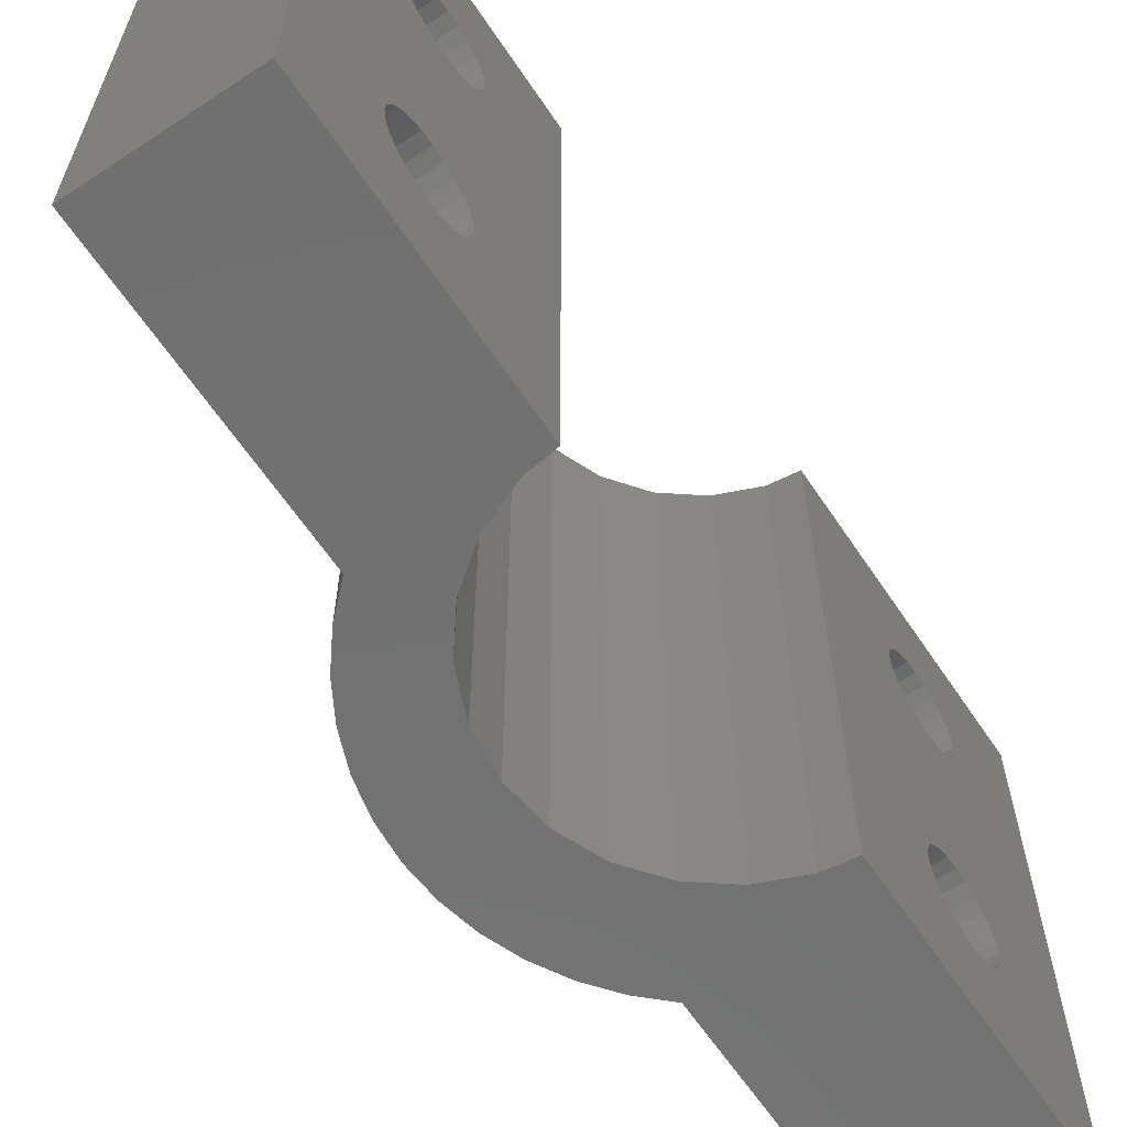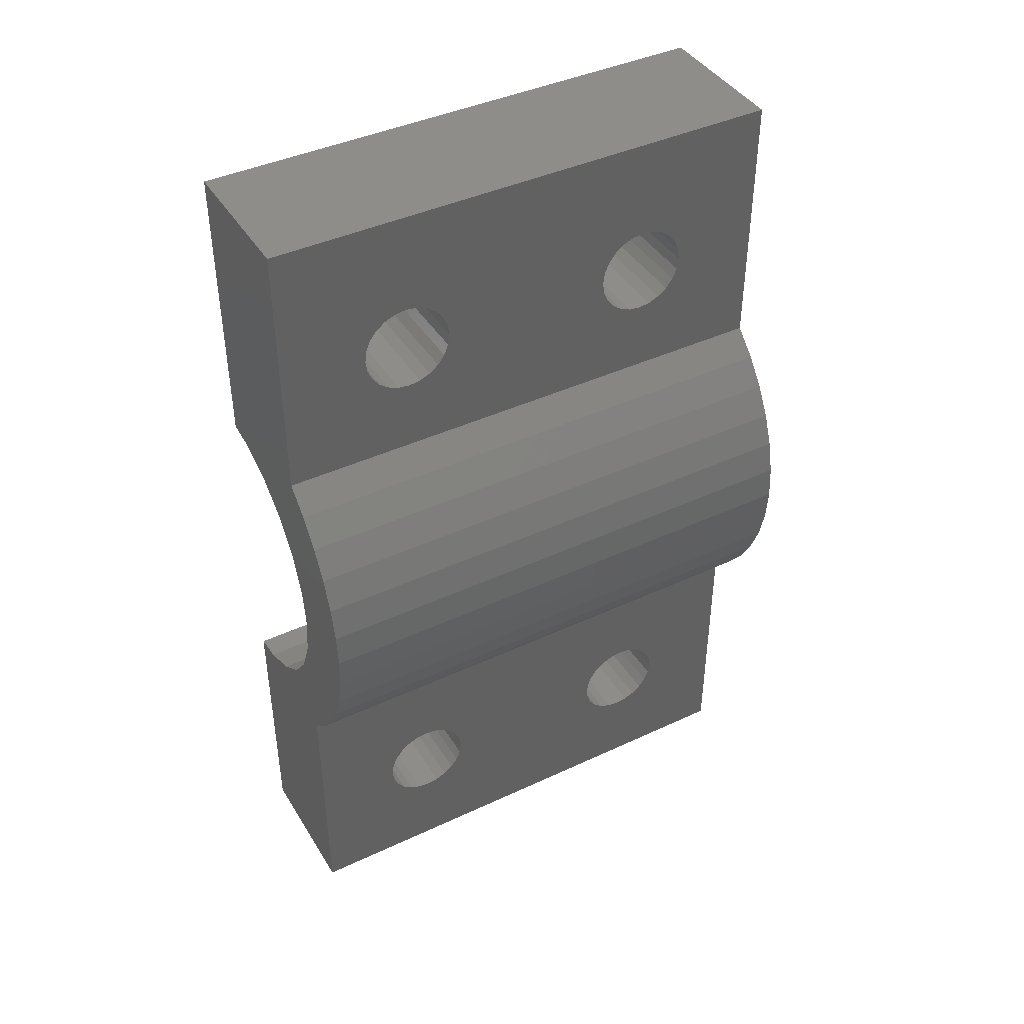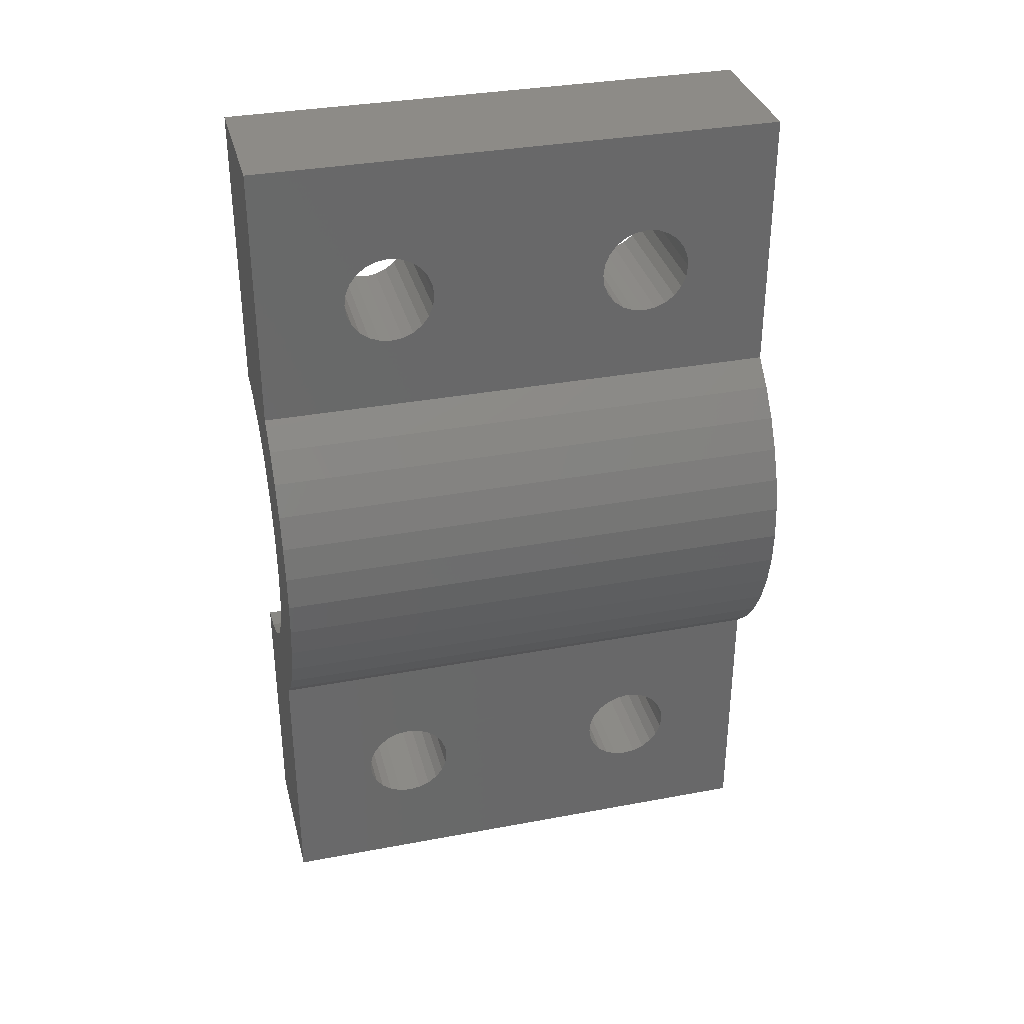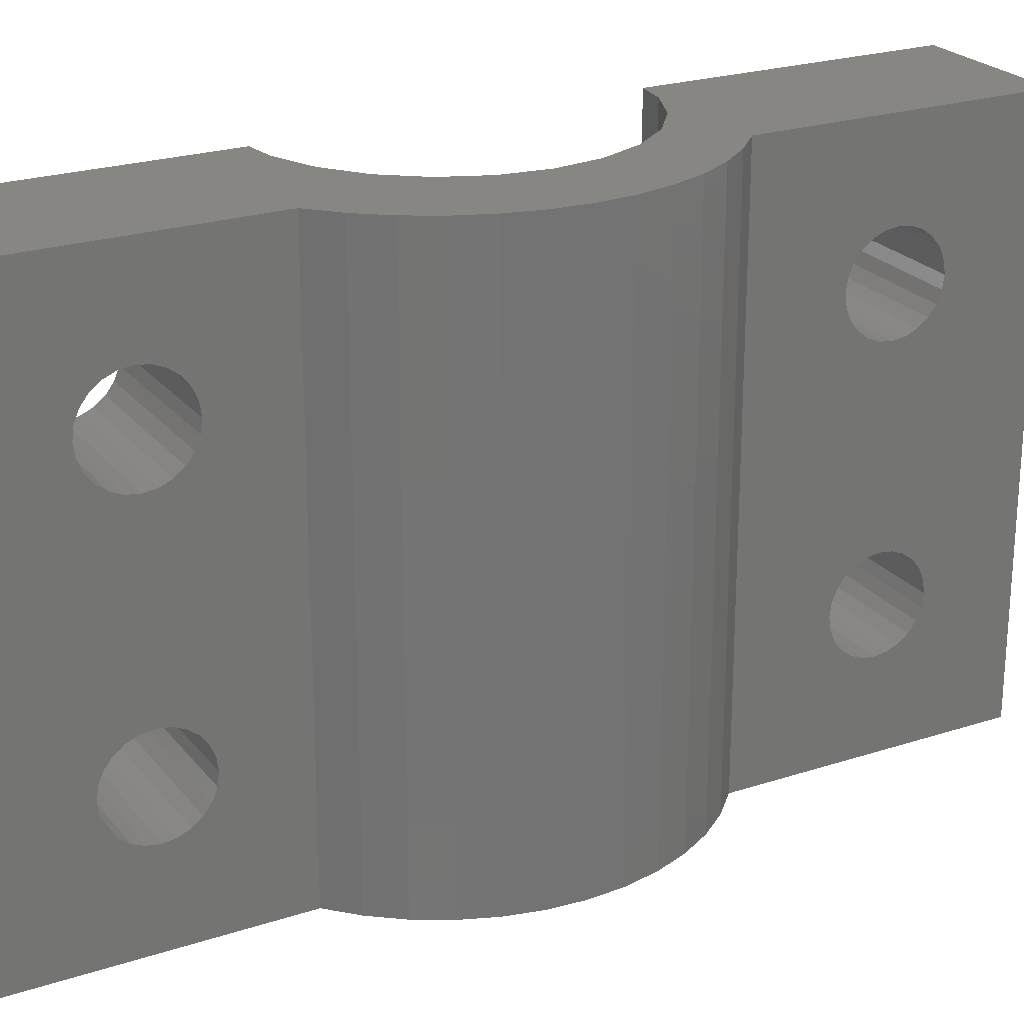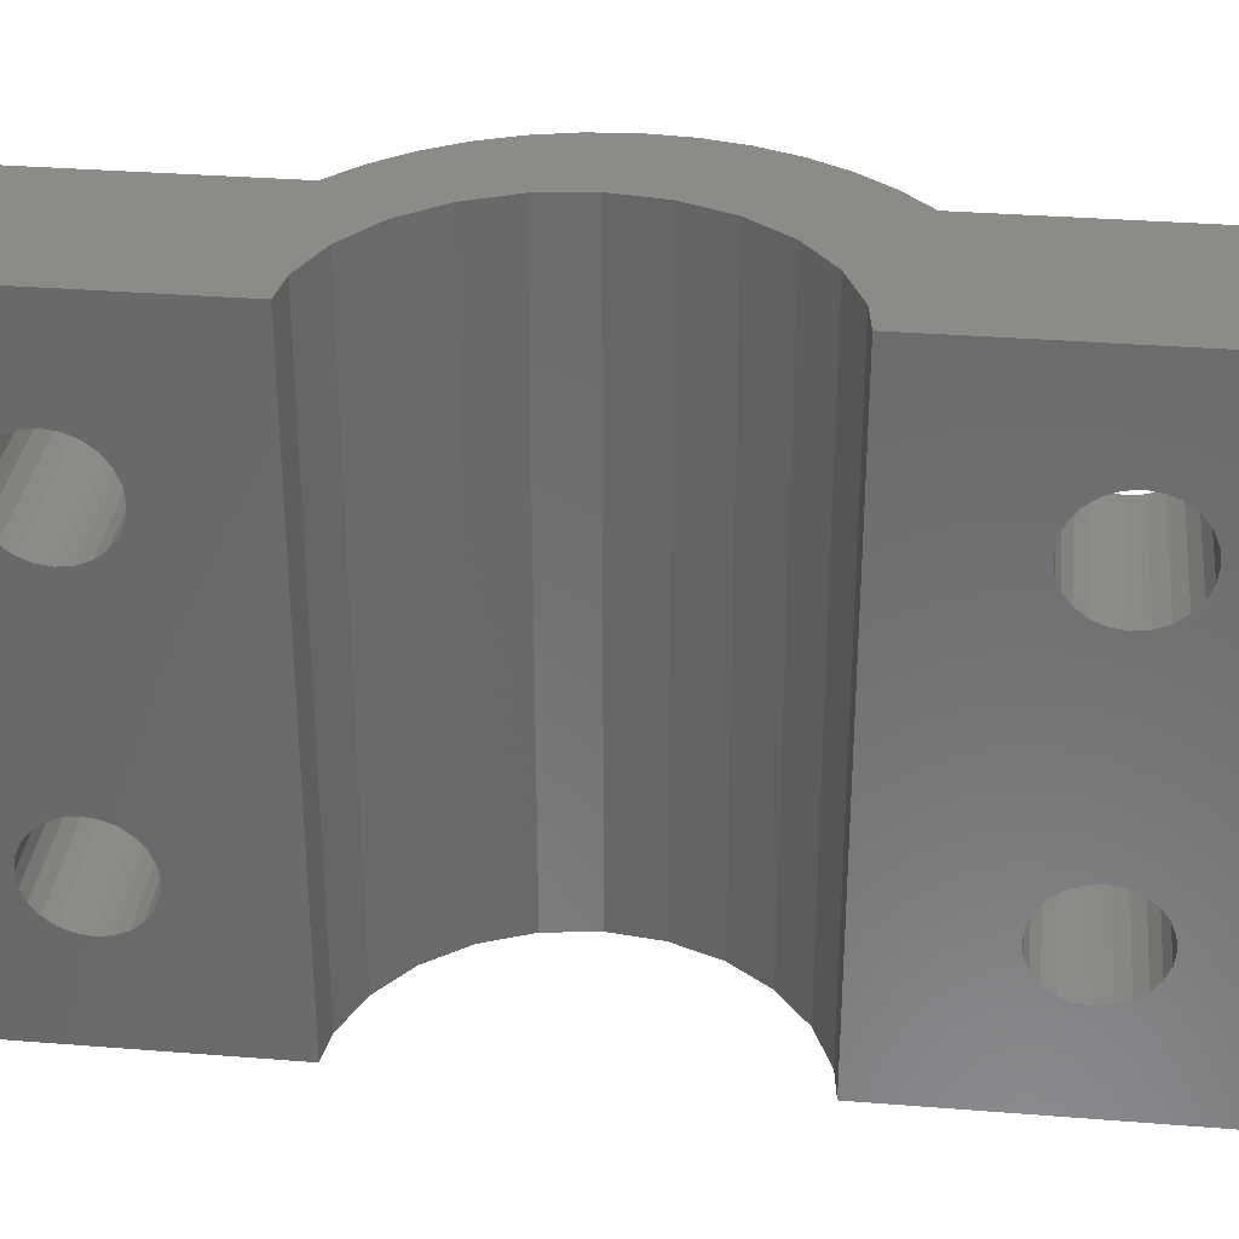
<metadata>
{"format":"stl","ext":"stl","renderer":"f3d","projection":"perspective","resolution":1024,"background":"white","views":[{"elev":-62.9,"azim":33.8,"up":"+Z"},{"elev":42.0,"azim":-119.3,"up":"+Y"},{"elev":34.1,"azim":-104.2,"up":"+Y"},{"elev":23.7,"azim":-118.7,"up":"+Z"},{"elev":33.0,"azim":96.3,"up":"+Z"}]}
</metadata>
<code>
# stl→obj: 252 verts, 516 faces
v 255.2 676 -6.726
v 249.7 676.4 -6.668
v 249.7 676 -6.726
v 255.2 676.4 -6.668
v 255.2 676.4 -13.37
v 249.7 676 -13.31
v 249.7 676.4 -13.37
v 255.2 676 -13.31
v 254.1 692.9 -0.03419
v 252.6 692.3 -20
v 254.1 692.9 -20
v 252.6 692.3 -0.03419
v 255.2 675.5 -3.384
v 249.7 675.1 -3.553
v 249.7 675.5 -3.384
v 255.2 675.1 -3.553
v 249.8 685.5 -20
v 249.6 687.1 -0.03419
v 249.8 685.5 -0.03419
v 249.6 687.1 -20
v 248 692.3 -0.03419
v 247.4 691.3 -20
v 247.4 691.3 -0.03419
v 248 692.3 -20
v 255.2 700.4 -5.026
v 249.7 700.3 -5.466
v 255.2 700.3 -5.466
v 249.7 700.4 -5.026
v 255.2 700.2 -4.176
v 249.7 700.3 -4.586
v 255.2 700.3 -4.586
v 249.7 700.2 -4.176
v 255.2 698.2 -3.384
v 249.7 697.8 -3.553
v 249.7 698.2 -3.384
v 255.2 697.8 -3.553
v 255.2 697.8 -6.498
v 249.7 698.2 -6.668
v 249.7 697.8 -6.498
v 255.2 698.2 -6.668
v 246.9 685.1 -0.03419
v 247.4 683.9 -20
v 247.4 683.9 -0.03419
v 246.9 685.1 -20
v 248 682.8 -20
v 248 682.8 -0.03419
v 246.6 688.8 -0.03419
v 246.5 687.6 -20
v 246.5 687.6 -0.03419
v 246.6 688.8 -20
v 248.8 681.8 -20
v 248.8 681.8 -0.03419
v 255.2 677.6 -5.466
v 249.7 677.7 -5.026
v 249.7 677.6 -5.466
v 255.2 677.7 -5.026
v 246.9 690.1 -0.03419
v 246.9 690.1 -20
v 249.7 697 -5.466
v 255.2 697 -5.026
v 255.2 697 -5.466
v 249.7 697 -5.026
v 255.2 697 -4.586
v 249.7 697 -4.586
v 248.8 693.3 -0.03419
v 249.7 694.2 -20
v 248.8 693.3 -20
v 249.7 694.2 -0.03419
v 246.6 686.3 -20
v 246.6 686.3 -0.03419
v 255.2 700.2 -5.876
v 249.7 699.9 -6.228
v 255.2 699.9 -6.228
v 249.7 700.2 -5.876
v 255.2 697.2 -4.176
v 249.7 697.2 -4.176
v 249.7 698.7 -6.726
v 255.2 698.7 -6.726
v 255.2 697.5 -3.824
v 249.7 697.5 -3.824
v 249.7 699.1 -6.668
v 255.2 699.1 -6.668
v 255.2 698.7 -3.326
v 249.7 698.7 -3.326
v 249.7 677.6 -4.586
v 255.2 677.6 -4.586
v 255.2 699.5 -6.498
v 249.7 699.5 -6.498
v 255.2 699.5 -3.553
v 249.7 699.1 -3.384
v 249.7 699.5 -3.553
v 255.2 699.1 -3.384
v 249.7 697.5 -6.228
v 255.2 697.2 -5.876
v 255.2 697.5 -6.228
v 249.7 697.2 -5.876
v 255.2 699.9 -3.824
v 249.7 699.9 -3.824
v 249.7 674.3 -5.026
v 255.2 674.3 -5.466
v 249.7 674.3 -5.466
v 255.2 674.3 -5.026
v 249.7 675.5 -13.37
v 255.2 675.5 -13.37
v 255.2 674.8 -6.228
v 249.7 675.1 -6.498
v 249.7 674.8 -6.228
v 255.2 675.1 -6.498
v 255.2 674.5 -5.876
v 249.7 674.5 -5.876
v 255.2 699.5 -13.54
v 249.7 699.1 -13.37
v 249.7 699.5 -13.54
v 255.2 699.1 -13.37
v 255.2 677.4 -14.16
v 249.7 677.2 -13.81
v 249.7 677.4 -14.16
v 255.2 677.2 -13.81
v 250.4 684 -20
v 250.4 684 -0.03419
v 249.8 688.6 -0.03419
v 249.8 688.6 -20
v 249.7 697 -15.45
v 255.2 697.2 -15.86
v 249.7 697.2 -15.86
v 255.2 697 -15.45
v 249.7 697.2 -14.16
v 255.2 697 -14.57
v 249.7 697 -14.57
v 255.2 697.2 -14.16
v 255.2 677.6 -14.57
v 249.7 677.6 -14.57
v 255.2 698.7 -16.71
v 249.7 699.1 -16.65
v 249.7 698.7 -16.71
v 255.2 699.1 -16.65
v 249.7 697.5 -13.81
v 255.2 697.5 -13.81
v 249.7 676.8 -6.498
v 255.2 677.2 -6.228
v 249.7 677.2 -6.228
v 255.2 676.8 -6.498
v 249.7 704.2 -0.03419
v 249.7 700.4 -15.01
v 249.7 697.8 -16.48
v 249.7 704.2 -20
v 249.7 697.5 -16.21
v 249.7 697 -15.01
v 249.7 698.2 -16.65
v 249.7 699.5 -16.48
v 249.7 699.9 -16.21
v 249.7 700.2 -15.86
v 249.7 700.3 -15.45
v 249.7 697.8 -13.54
v 249.7 698.2 -13.37
v 249.7 698.7 -13.31
v 249.7 699.9 -13.81
v 249.7 700.2 -14.16
v 249.7 700.3 -14.57
v 255.2 700.2 -14.16
v 255.2 699.9 -13.81
v 251.4 682.7 -20
v 252.6 681.8 -0.03419
v 252.6 681.8 -20
v 251.4 682.7 -0.03419
v 255.2 676.4 -16.65
v 249.7 676.8 -16.48
v 249.7 676.4 -16.65
v 255.2 676.8 -16.48
v 255.2 697.8 -13.54
v 249.7 674.5 -4.176
v 255.2 674.3 -4.586
v 249.7 674.3 -4.586
v 255.2 674.5 -4.176
v 255.2 676 -3.326
v 249.7 676 -3.326
v 255.2 676.8 -3.553
v 249.7 676.4 -3.384
v 249.7 676.8 -3.553
v 255.2 676.4 -3.384
v 251.4 691.4 -20
v 251.4 691.4 -0.03419
v 255.2 699.9 -16.21
v 255.2 700.2 -15.86
v 255.2 677.4 -15.86
v 249.7 677.6 -15.45
v 249.7 677.4 -15.86
v 255.2 677.6 -15.45
v 249.7 674.3 -15.01
v 255.2 674.3 -15.45
v 249.7 674.3 -15.45
v 255.2 674.3 -15.01
v 255.2 698.7 -13.31
v 249.7 676.8 -13.54
v 255.2 676.8 -13.54
v 255.2 693.1 -20
v 255.2 693.1 -0.03419
v 249.7 674.5 -14.16
v 255.2 674.3 -14.57
v 249.7 674.3 -14.57
v 255.2 674.5 -14.16
v 255.2 677.2 -16.21
v 249.7 677.2 -16.21
v 255.2 699.5 -16.48
v 250.4 690.1 -0.03419
v 250.4 690.1 -20
v 249.7 677.4 -4.176
v 255.2 677.4 -4.176
v 255.2 674.8 -16.21
v 249.7 675.1 -16.48
v 249.7 674.8 -16.21
v 255.2 675.1 -16.48
v 255.2 698.2 -13.37
v 255.2 671 -0.03419
v 249.7 681 -0.03419
v 249.7 671 -0.03419
v 254.1 681.2 -0.03419
v 255.2 681 -0.03419
v 255.2 704.2 -0.03419
v 255.2 674.8 -13.81
v 255.2 675.1 -13.54
v 255.2 675.5 -6.668
v 255.2 677.4 -5.876
v 255.2 677.7 -15.01
v 255.2 671 -20
v 255.2 674.5 -15.86
v 255.2 681 -20
v 255.2 675.5 -16.65
v 255.2 676 -16.71
v 255.2 674.8 -3.824
v 255.2 677.2 -3.824
v 255.2 697 -15.01
v 255.2 700.3 -14.57
v 255.2 700.4 -15.01
v 255.2 697.5 -16.21
v 255.2 697.8 -16.48
v 255.2 704.2 -20
v 255.2 698.2 -16.65
v 255.2 700.3 -15.45
v 249.7 671 -20
v 249.7 675.5 -6.668
v 249.7 677.2 -3.824
v 249.7 674.5 -15.86
v 249.7 677.4 -5.876
v 249.7 675.5 -16.65
v 249.7 681 -20
v 254.1 681.2 -20
v 249.7 676 -16.71
v 249.7 677.7 -15.01
v 249.7 674.8 -13.81
v 249.7 675.1 -13.54
v 249.7 674.8 -3.824
f 1 2 3
f 2 1 4
f 5 6 7
f 6 5 8
f 9 10 11
f 10 9 12
f 13 14 15
f 14 13 16
f 17 18 19
f 18 17 20
f 21 22 23
f 22 21 24
f 25 26 27
f 26 25 28
f 29 30 31
f 30 29 32
f 33 34 35
f 34 33 36
f 37 38 39
f 38 37 40
f 41 42 43
f 42 41 44
f 43 45 46
f 45 43 42
f 47 48 49
f 48 47 50
f 46 51 52
f 51 46 45
f 31 28 25
f 28 31 30
f 53 54 55
f 54 53 56
f 57 50 47
f 50 57 58
f 59 60 61
f 60 59 62
f 62 63 60
f 63 62 64
f 65 66 67
f 66 65 68
f 49 69 70
f 69 49 48
f 70 44 41
f 44 70 69
f 71 72 73
f 72 71 74
f 64 75 63
f 75 64 76
f 40 77 38
f 77 40 78
f 76 79 75
f 79 76 80
f 78 81 77
f 81 78 82
f 83 35 84
f 35 83 33
f 56 85 54
f 85 56 86
f 23 58 57
f 58 23 22
f 87 72 88
f 72 87 73
f 65 24 21
f 24 65 67
f 82 88 81
f 88 82 87
f 89 90 91
f 90 89 92
f 92 84 90
f 84 92 83
f 93 94 95
f 94 93 96
f 97 32 29
f 32 97 98
f 97 91 98
f 91 97 89
f 27 74 71
f 74 27 26
f 96 61 94
f 61 96 59
f 95 39 93
f 39 95 37
f 99 100 101
f 100 99 102
f 8 103 6
f 103 8 104
f 105 106 107
f 106 105 108
f 101 109 110
f 109 101 100
f 111 112 113
f 112 111 114
f 115 116 117
f 116 115 118
f 119 19 120
f 19 119 17
f 20 121 18
f 121 20 122
f 123 124 125
f 124 123 126
f 127 128 129
f 128 127 130
f 131 117 132
f 117 131 115
f 133 134 135
f 134 133 136
f 137 130 127
f 130 137 138
f 139 140 141
f 140 139 142
f 68 64 66
f 64 68 76
f 76 68 80
f 80 68 34
f 34 68 143
f 66 64 62
f 34 143 35
f 35 143 84
f 84 143 90
f 90 143 91
f 91 143 98
f 98 143 32
f 32 143 30
f 30 143 28
f 28 143 144
f 66 145 146
f 145 66 147
f 147 66 125
f 125 66 123
f 123 66 148
f 148 66 62
f 146 145 149
f 146 149 135
f 146 135 134
f 146 134 150
f 146 150 151
f 146 151 152
f 146 152 153
f 146 153 144
f 146 144 143
f 59 148 62
f 148 59 129
f 129 59 96
f 129 96 127
f 127 96 93
f 127 93 137
f 137 93 39
f 137 39 154
f 154 39 155
f 155 39 38
f 155 38 77
f 155 77 156
f 156 77 112
f 112 77 81
f 112 81 113
f 113 81 88
f 113 88 157
f 157 88 72
f 157 72 74
f 157 74 158
f 158 74 26
f 158 26 159
f 159 26 28
f 159 28 144
f 160 157 158
f 157 160 161
f 162 163 164
f 163 162 165
f 166 167 168
f 167 166 169
f 170 137 154
f 137 170 138
f 171 172 173
f 172 171 174
f 175 15 176
f 15 175 13
f 177 178 179
f 178 177 180
f 12 181 10
f 181 12 182
f 183 152 151
f 152 183 184
f 185 186 187
f 186 185 188
f 189 190 191
f 190 189 192
f 114 156 112
f 156 114 193
f 118 194 116
f 194 118 195
f 195 7 194
f 7 195 5
f 196 9 11
f 9 196 197
f 198 199 200
f 199 198 201
f 167 202 203
f 202 167 169
f 204 151 150
f 151 204 183
f 122 205 121
f 205 122 206
f 86 207 85
f 207 86 208
f 200 192 189
f 192 200 199
f 161 113 157
f 113 161 111
f 209 210 211
f 210 209 212
f 213 154 155
f 154 213 170
f 214 215 216
f 215 214 19
f 19 214 120
f 120 214 165
f 165 214 163
f 163 214 217
f 217 214 218
f 70 47 49
f 47 70 41
f 47 41 57
f 57 41 43
f 57 43 23
f 23 43 46
f 23 46 21
f 21 46 52
f 21 52 65
f 65 52 215
f 65 215 18
f 18 215 19
f 18 68 65
f 68 18 121
f 68 121 143
f 143 121 219
f 219 121 205
f 219 205 182
f 219 182 12
f 219 12 9
f 219 9 197
f 192 100 102
f 100 192 199
f 100 199 109
f 109 199 201
f 109 201 105
f 105 201 220
f 105 220 108
f 108 220 221
f 108 221 222
f 222 221 104
f 222 104 1
f 1 104 8
f 1 8 4
f 4 8 5
f 4 5 142
f 142 5 195
f 142 195 140
f 140 195 118
f 140 118 223
f 223 118 115
f 223 115 53
f 53 115 131
f 53 131 56
f 56 131 224
f 225 192 102
f 192 225 190
f 190 225 226
f 226 225 209
f 209 225 212
f 212 225 227
f 212 227 228
f 228 227 229
f 229 227 166
f 166 227 169
f 169 227 202
f 202 227 185
f 185 227 188
f 188 227 224
f 214 16 218
f 16 214 230
f 230 214 174
f 174 214 172
f 172 214 225
f 172 225 102
f 218 16 13
f 218 13 175
f 218 175 180
f 218 180 177
f 218 177 231
f 218 231 208
f 218 208 86
f 218 86 56
f 218 56 224
f 218 224 227
f 232 61 60
f 61 232 128
f 61 128 130
f 61 130 94
f 94 130 138
f 94 138 95
f 95 138 170
f 95 170 37
f 37 170 213
f 37 213 40
f 40 213 193
f 40 193 78
f 78 193 114
f 78 114 82
f 82 114 111
f 82 111 87
f 87 111 161
f 87 161 73
f 73 161 160
f 73 160 71
f 71 160 233
f 71 233 27
f 27 233 234
f 27 234 25
f 196 126 197
f 126 196 124
f 124 196 235
f 235 196 236
f 236 196 237
f 197 126 232
f 197 232 60
f 236 237 238
f 238 237 133
f 133 237 136
f 136 237 204
f 204 237 183
f 183 237 184
f 184 237 239
f 239 237 234
f 234 237 219
f 197 36 219
f 36 197 79
f 79 197 75
f 75 197 63
f 63 197 60
f 219 36 33
f 219 33 83
f 219 83 92
f 219 92 89
f 219 89 97
f 219 97 29
f 219 29 31
f 219 31 25
f 219 25 234
f 225 216 240
f 216 225 214
f 206 182 205
f 182 206 181
f 239 144 153
f 144 239 234
f 108 241 106
f 241 108 222
f 236 149 145
f 149 236 238
f 231 179 242
f 179 231 177
f 243 209 211
f 209 243 226
f 223 55 244
f 55 223 53
f 212 245 210
f 245 212 228
f 136 150 134
f 150 136 204
f 208 242 207
f 242 208 231
f 66 20 67
f 20 66 122
f 122 66 146
f 122 146 237
f 122 237 206
f 206 237 181
f 181 237 10
f 10 237 11
f 11 237 196
f 50 69 48
f 69 50 44
f 44 50 58
f 44 58 42
f 42 58 22
f 42 22 45
f 45 22 24
f 45 24 51
f 51 24 67
f 51 67 246
f 246 67 20
f 246 20 17
f 246 17 240
f 240 17 225
f 225 17 119
f 225 119 162
f 225 162 164
f 225 164 247
f 225 247 227
f 129 232 148
f 232 129 128
f 164 217 247
f 217 164 163
f 140 244 141
f 244 140 223
f 110 105 107
f 105 110 109
f 125 235 147
f 235 125 124
f 229 168 248
f 168 229 166
f 224 132 249
f 132 224 131
f 162 120 165
f 120 162 119
f 238 135 149
f 135 238 133
f 221 250 251
f 250 221 220
f 252 174 171
f 174 252 230
f 222 3 241
f 3 222 1
f 193 155 156
f 155 193 213
f 250 201 198
f 201 250 220
f 148 126 123
f 126 148 232
f 202 187 203
f 187 202 185
f 228 248 245
f 248 228 229
f 180 176 178
f 176 180 175
f 235 145 147
f 145 235 236
f 234 159 144
f 159 234 233
f 191 226 243
f 226 191 190
f 216 173 240
f 173 216 171
f 171 216 252
f 252 216 14
f 14 216 215
f 240 173 99
f 14 215 15
f 15 215 176
f 176 215 178
f 178 215 179
f 179 215 242
f 242 215 207
f 207 215 85
f 85 215 54
f 54 215 249
f 240 210 246
f 210 240 211
f 211 240 243
f 243 240 191
f 191 240 189
f 189 240 99
f 246 210 245
f 246 245 248
f 246 248 168
f 246 168 167
f 246 167 203
f 246 203 187
f 246 187 186
f 246 186 249
f 246 249 215
f 101 189 99
f 189 101 200
f 200 101 110
f 200 110 198
f 198 110 107
f 198 107 250
f 250 107 106
f 250 106 251
f 251 106 241
f 251 241 103
f 103 241 3
f 103 3 6
f 6 3 2
f 6 2 7
f 7 2 139
f 7 139 194
f 194 139 141
f 194 141 116
f 116 141 244
f 116 244 117
f 117 244 55
f 117 55 132
f 132 55 54
f 132 54 249
f 184 153 152
f 153 184 239
f 173 102 99
f 102 173 172
f 233 158 159
f 158 233 160
f 188 249 186
f 249 188 224
f 217 227 247
f 227 217 218
f 104 251 103
f 251 104 221
f 4 139 2
f 139 4 142
f 146 219 237
f 219 146 143
f 16 252 14
f 252 16 230
f 36 80 34
f 80 36 79
f 215 51 246
f 51 215 52

</code>
